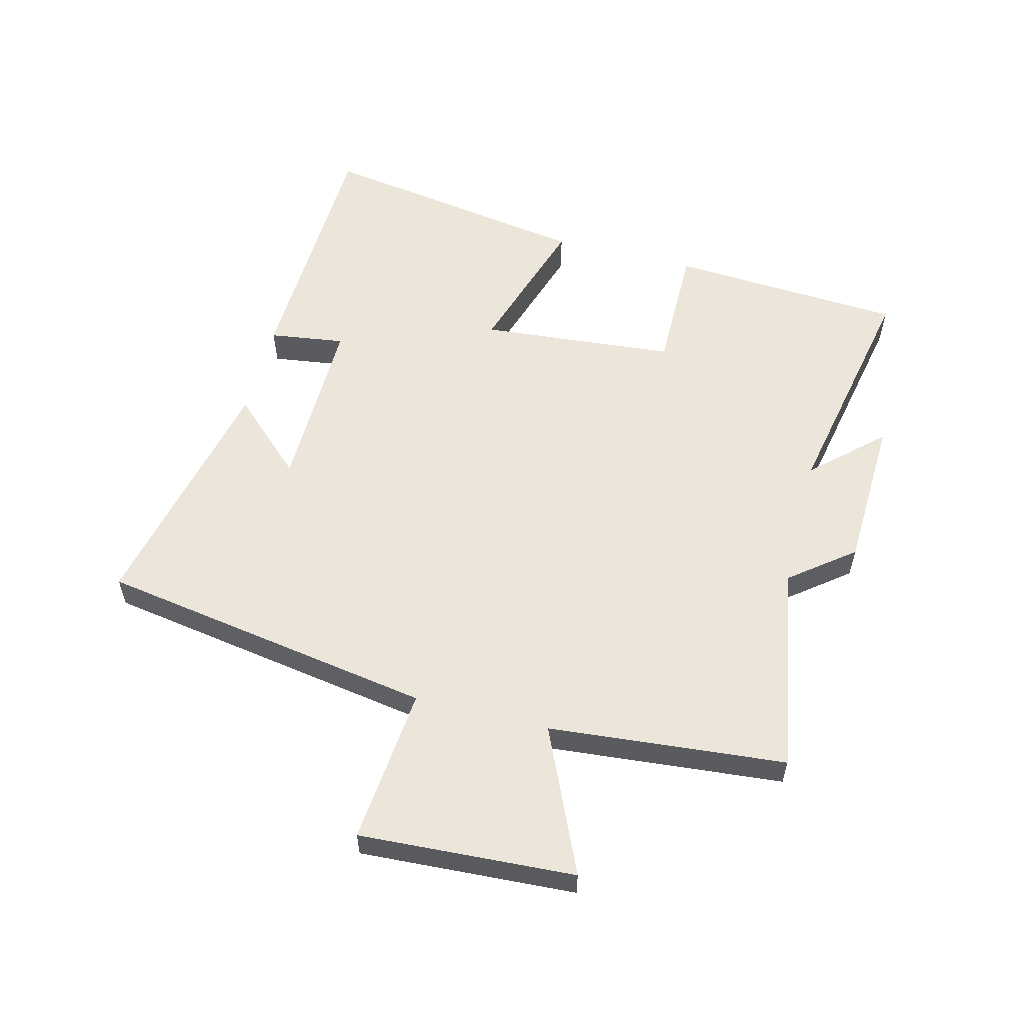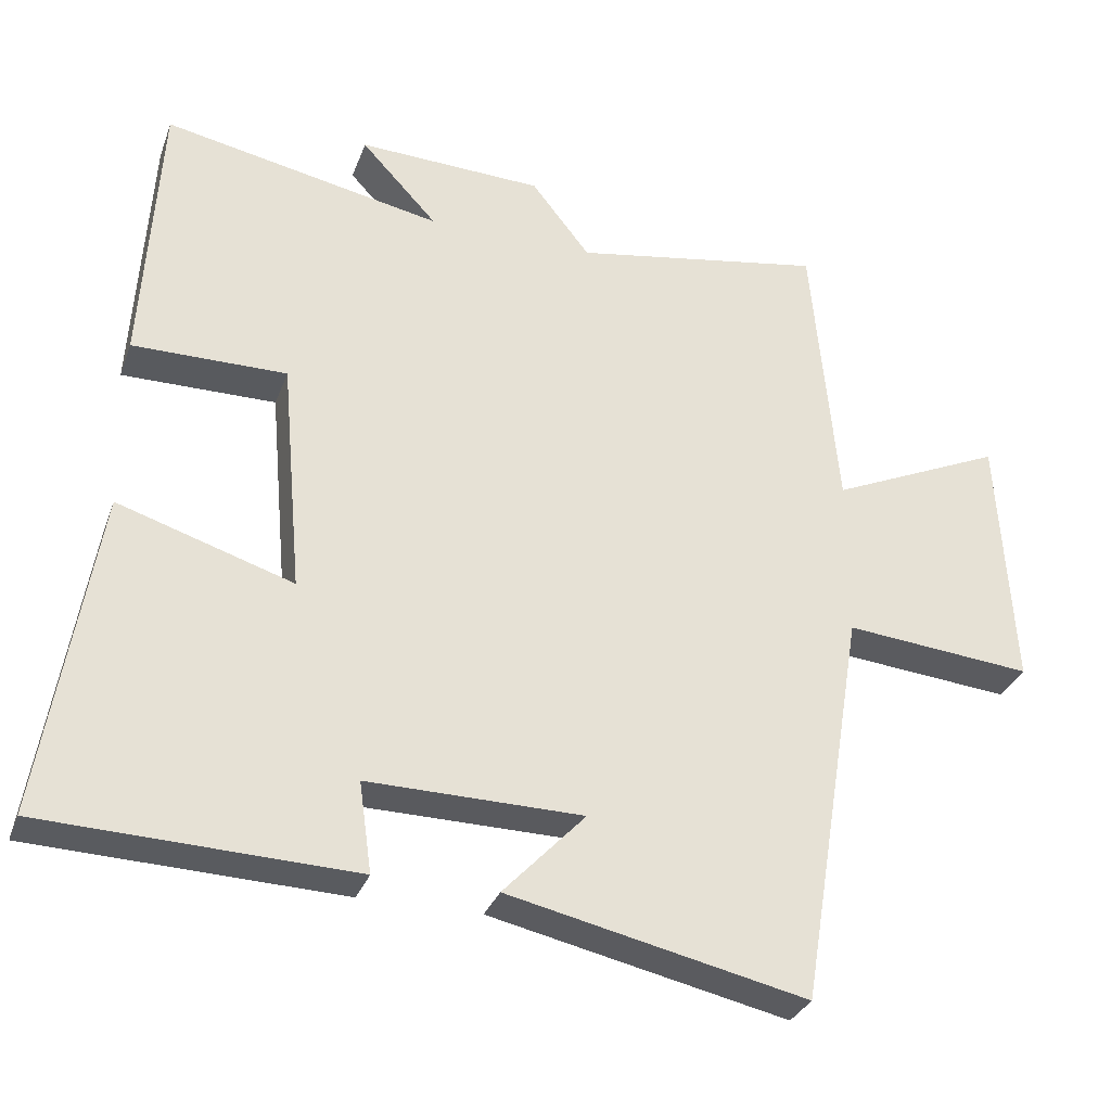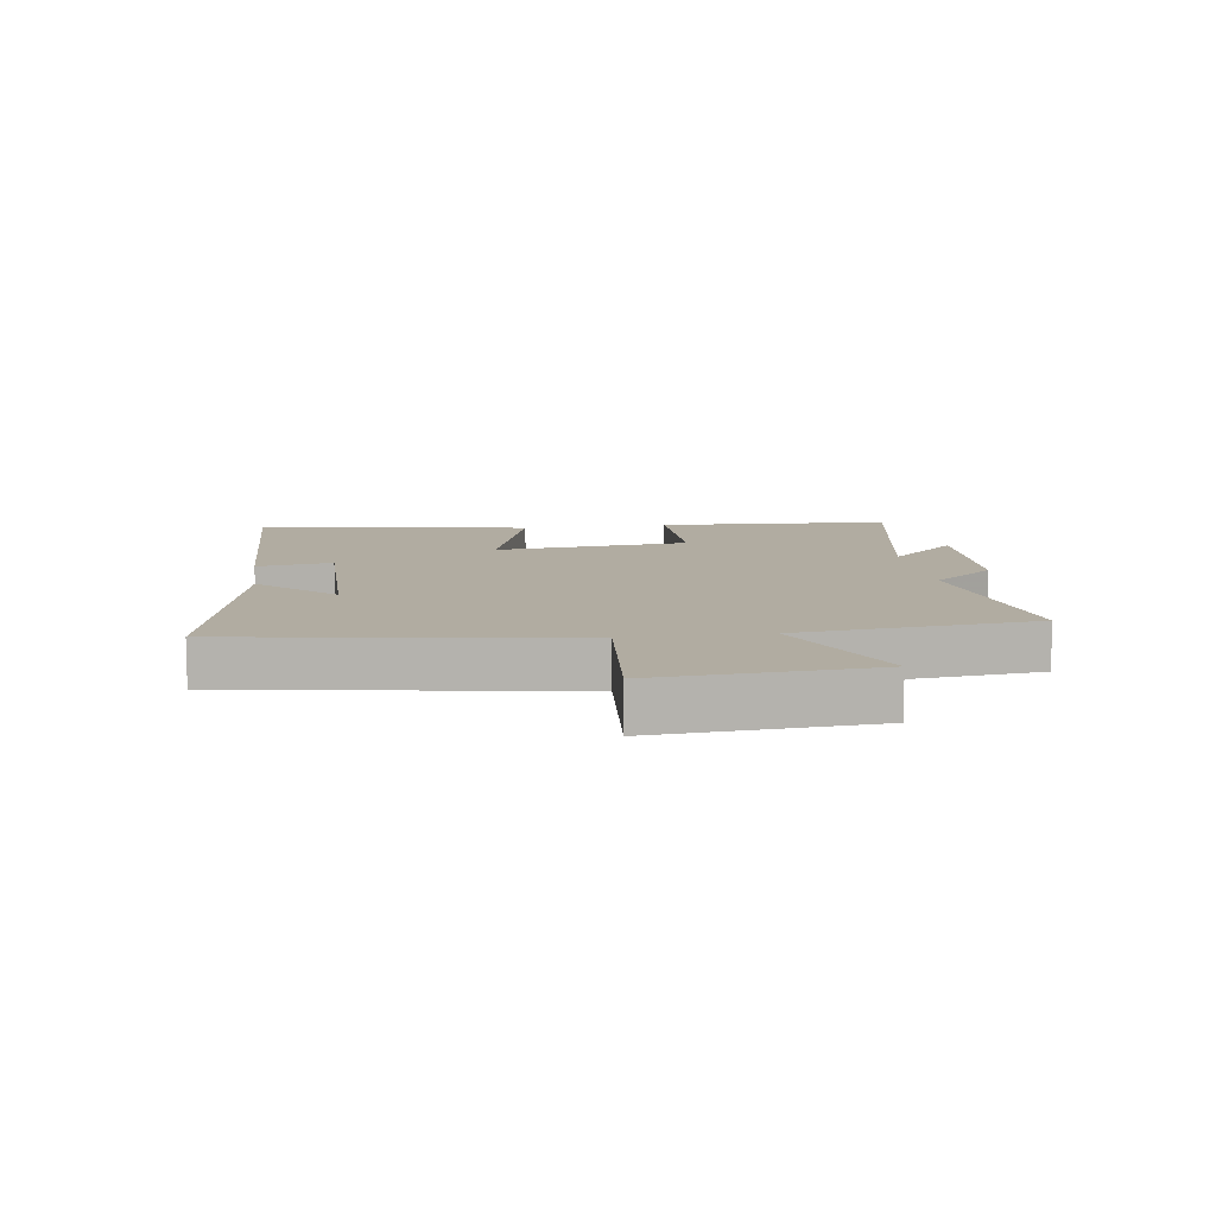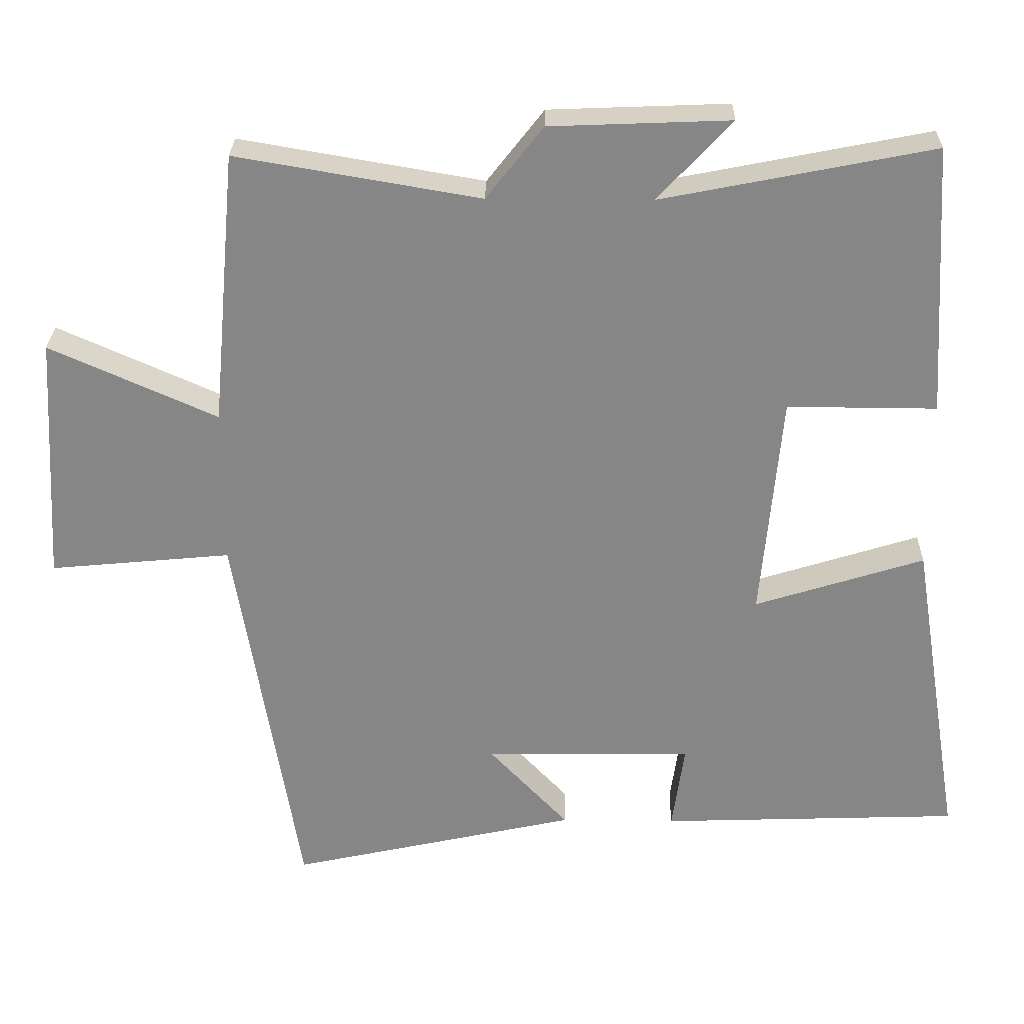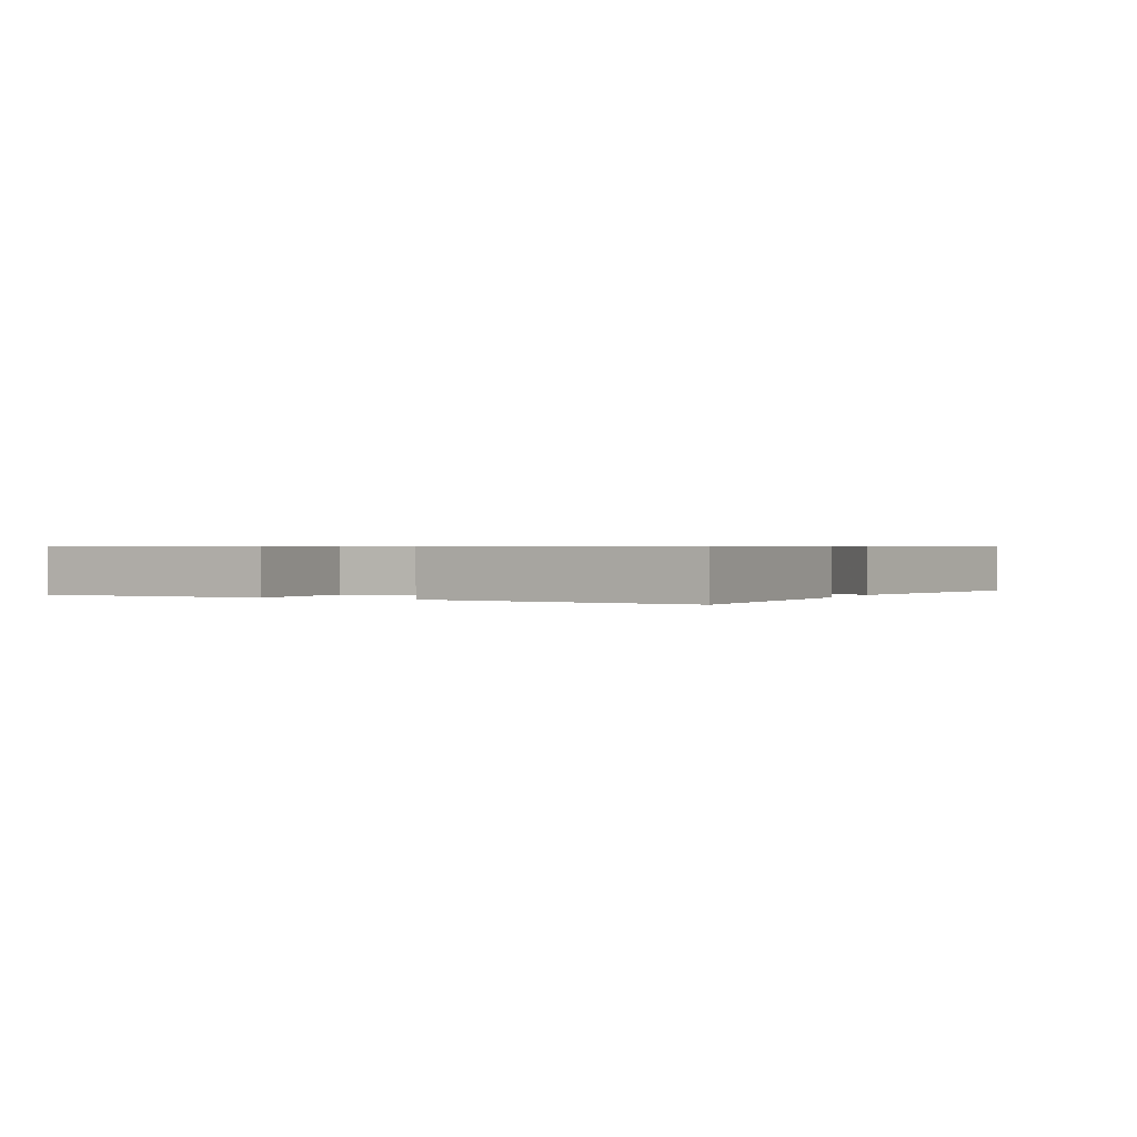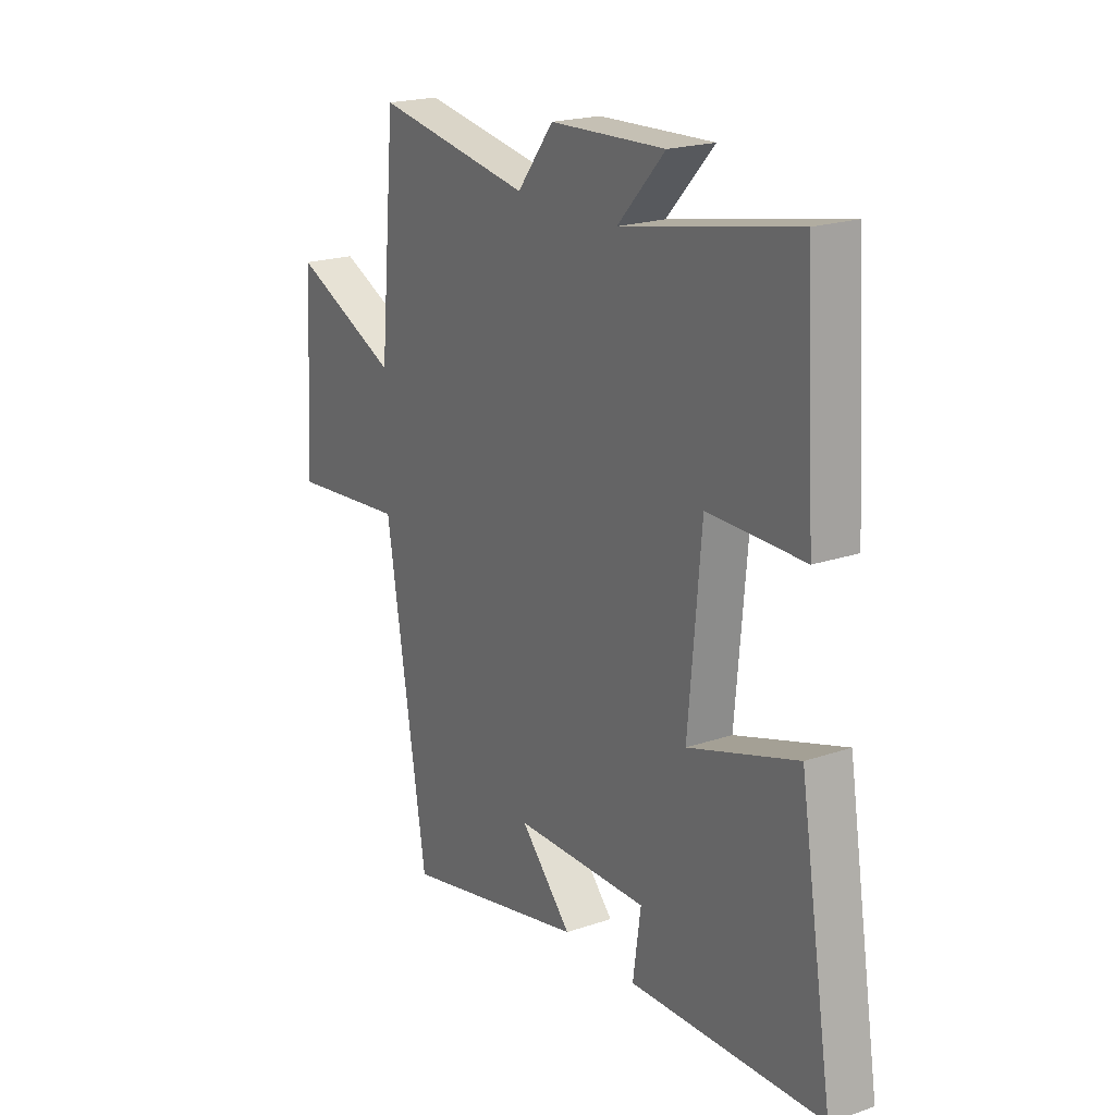
<metadata>
{"format":"obj","ext":"obj","renderer":"f3d","projection":"perspective","resolution":1024,"background":"white","views":[{"elev":56.9,"azim":-75.7,"up":"+Y"},{"elev":-31.3,"azim":161.8,"up":"+Z"},{"elev":10.2,"azim":-98.5,"up":"+Y"},{"elev":27.6,"azim":1.1,"up":"+Z"},{"elev":0.6,"azim":115.0,"up":"+Y"},{"elev":20.5,"azim":58.2,"up":"+Z"}]}
</metadata>
<code>
v -0.465 0.07 0.558
v -0.126 0.07 0.5
v -0.047 0.07 0.601
v 0.203 0.07 0.611
v 0.1 0.07 0.5
v 0.477 0.07 0.575
v 0.5 0.07 0.197
v 0.292 0.07 0.198
v 0.264 0.07 -0.118
v 0.5 0.07 -0.043
v 0.572 0.07 -0.485
v 0.153 0.07 -0.5
v 0.17 0.07 -0.378
v -0.12 0.07 -0.382
v -0.009 0.07 -0.5
v -0.411 0.07 -0.589
v -0.5 0.07 -0.045
v -0.753 0.07 -0.069
v -0.733 0.07 0.279
v -0.5 0.07 0.175
v -0.465 0 0.558
v -0.126 0 0.5
v -0.047 0 0.601
v 0.203 0 0.611
v 0.1 0 0.5
v 0.477 0 0.575
v 0.5 0 0.197
v 0.292 0 0.198
v 0.264 0 -0.118
v 0.5 0 -0.043
v 0.572 0 -0.485
v 0.153 0 -0.5
v 0.17 0 -0.378
v -0.12 0 -0.382
v -0.009 0 -0.5
v -0.411 0 -0.589
v -0.5 0 -0.045
v -0.753 0 -0.069
v -0.733 0 0.279
v -0.5 0 0.175
f 17 18 19 20
f 17 20 1 2
f 14 15 16 17
f 13 14 17 2
f 10 11 12 13
f 9 10 13
f 8 9 13 2
f 5 6 7 8
f 5 8 2 3
f 3 4 5
f 40 39 38 37
f 22 21 40 37
f 37 36 35 34
f 22 37 34 33
f 33 32 31 30
f 33 30 29
f 22 33 29 28
f 28 27 26 25
f 23 22 28 25
f 25 24 23
f 1 21 22 2
f 2 22 23 3
f 3 23 24 4
f 4 24 25 5
f 5 25 26 6
f 6 26 27 7
f 7 27 28 8
f 8 28 29 9
f 9 29 30 10
f 10 30 31 11
f 11 31 32 12
f 12 32 33 13
f 13 33 34 14
f 14 34 35 15
f 15 35 36 16
f 16 36 37 17
f 17 37 38 18
f 18 38 39 19
f 19 39 40 20
f 20 40 21 1

</code>
